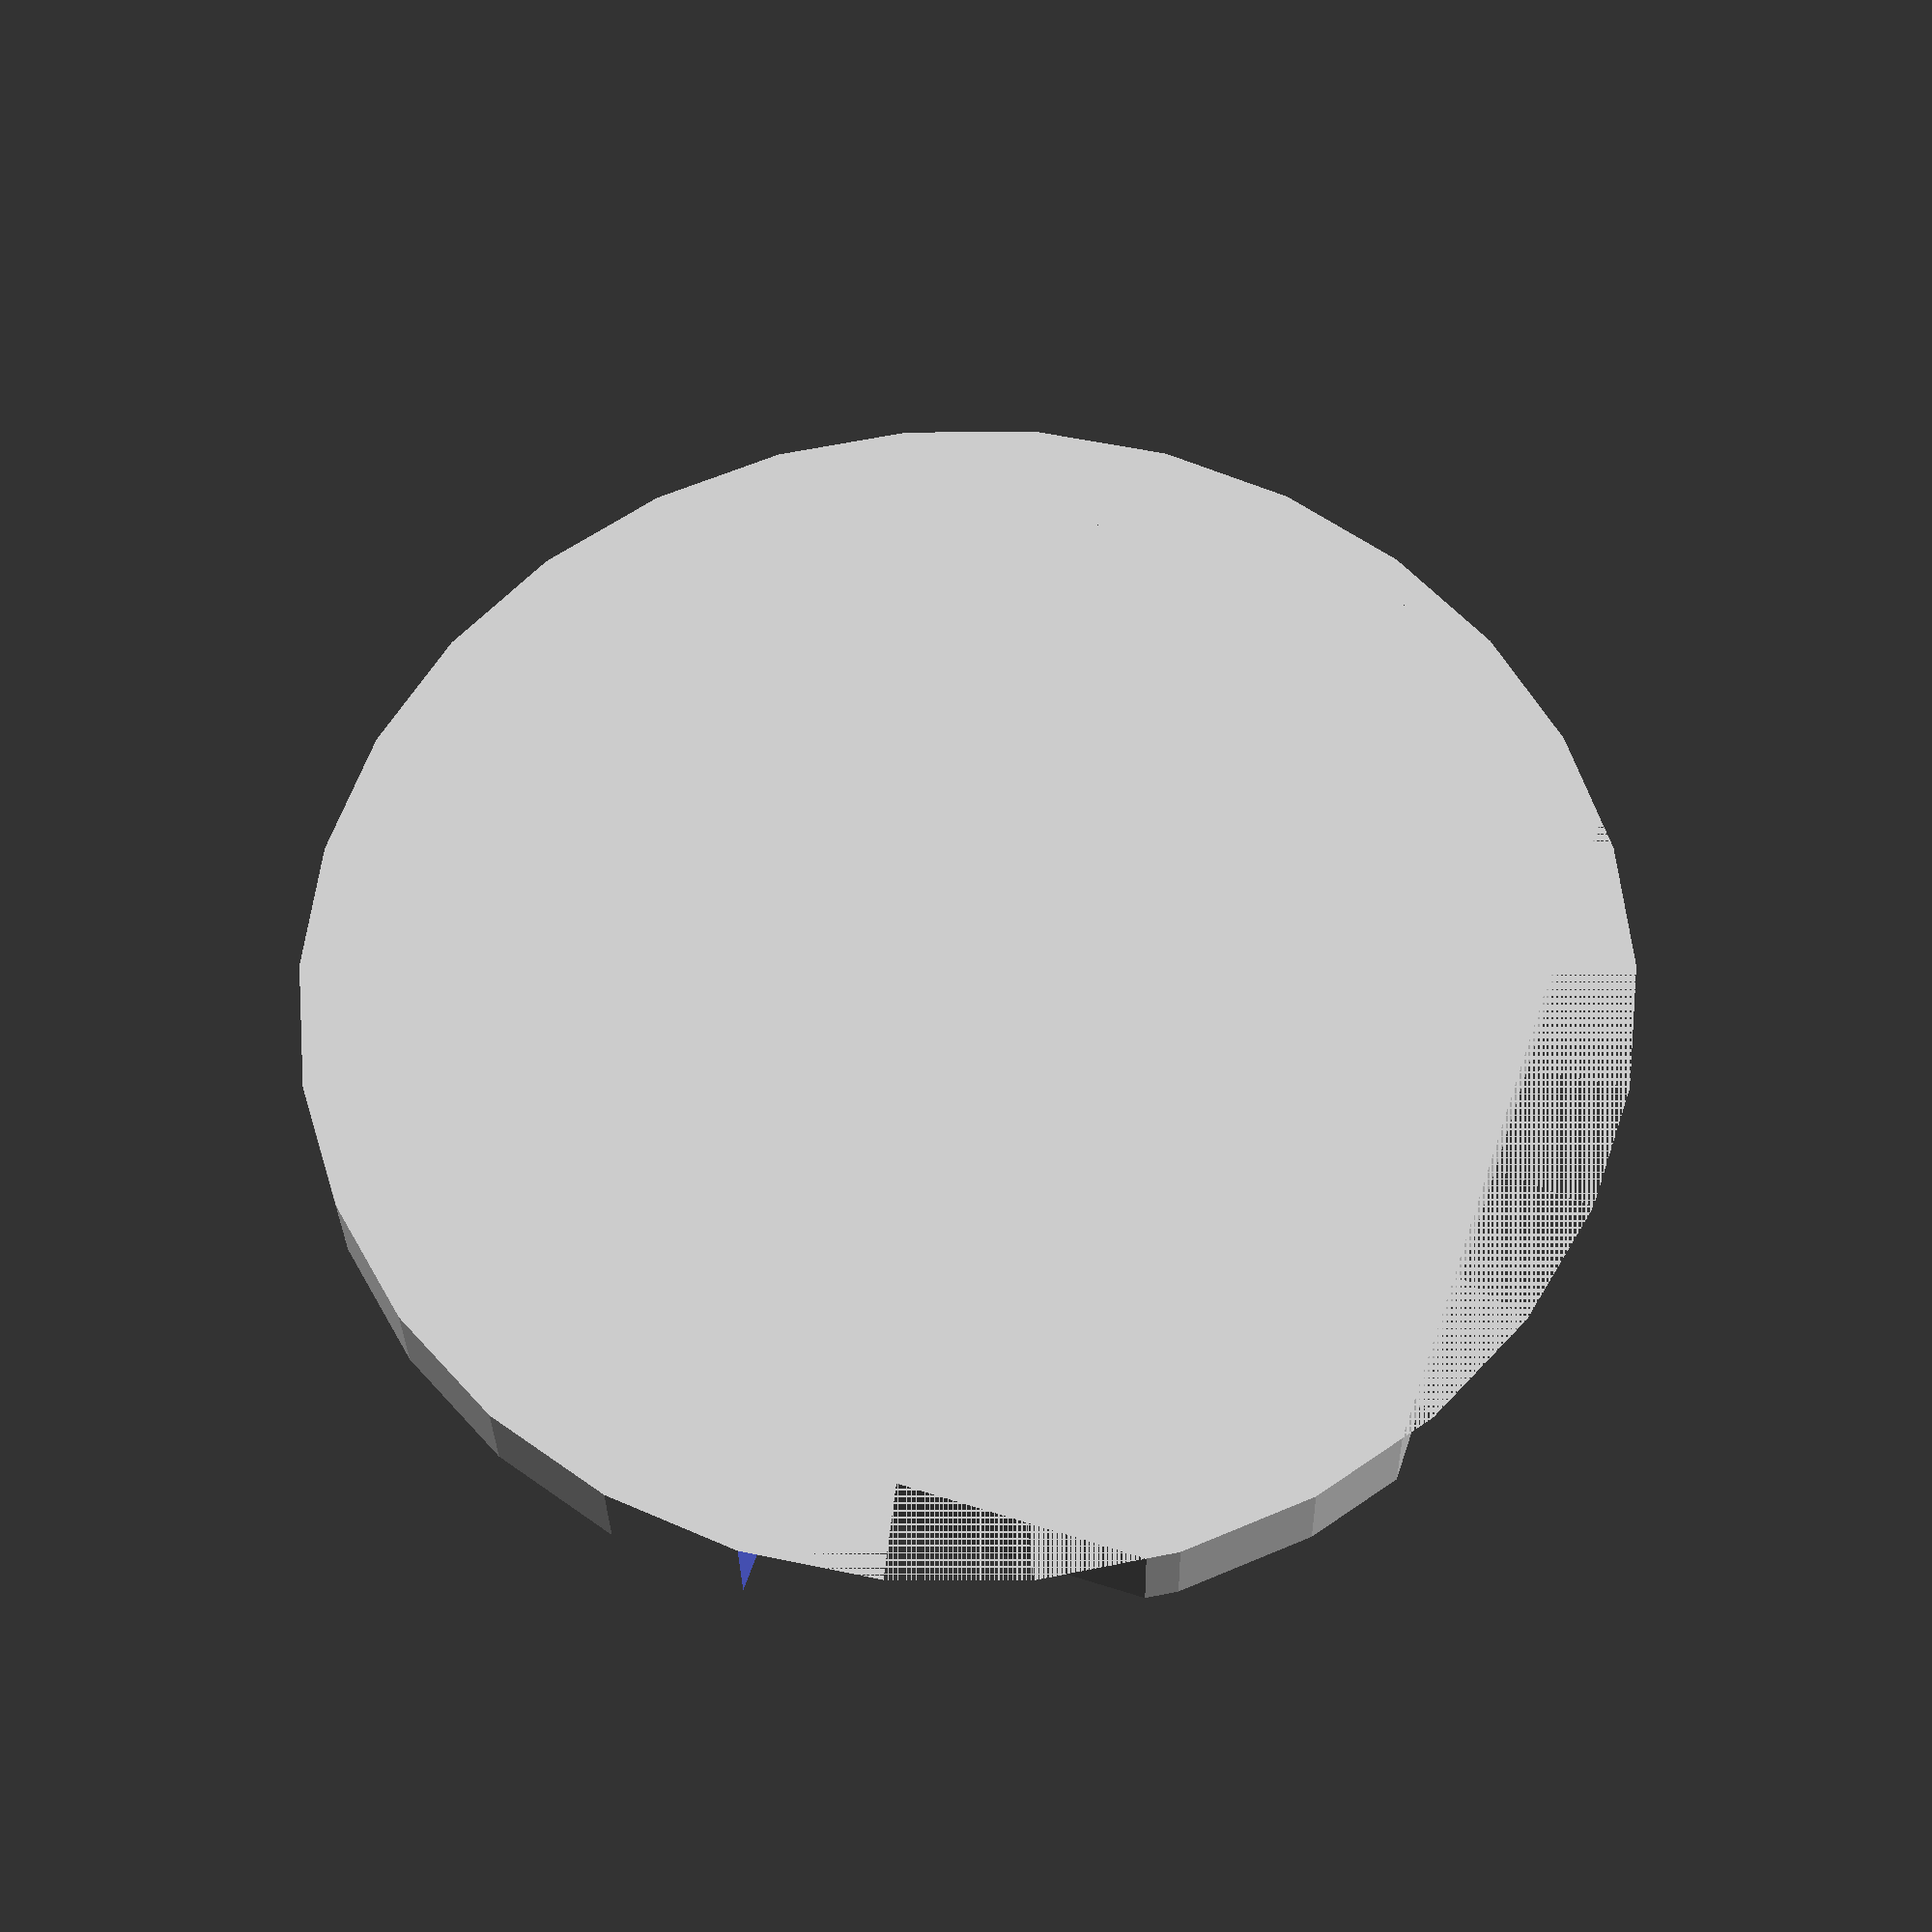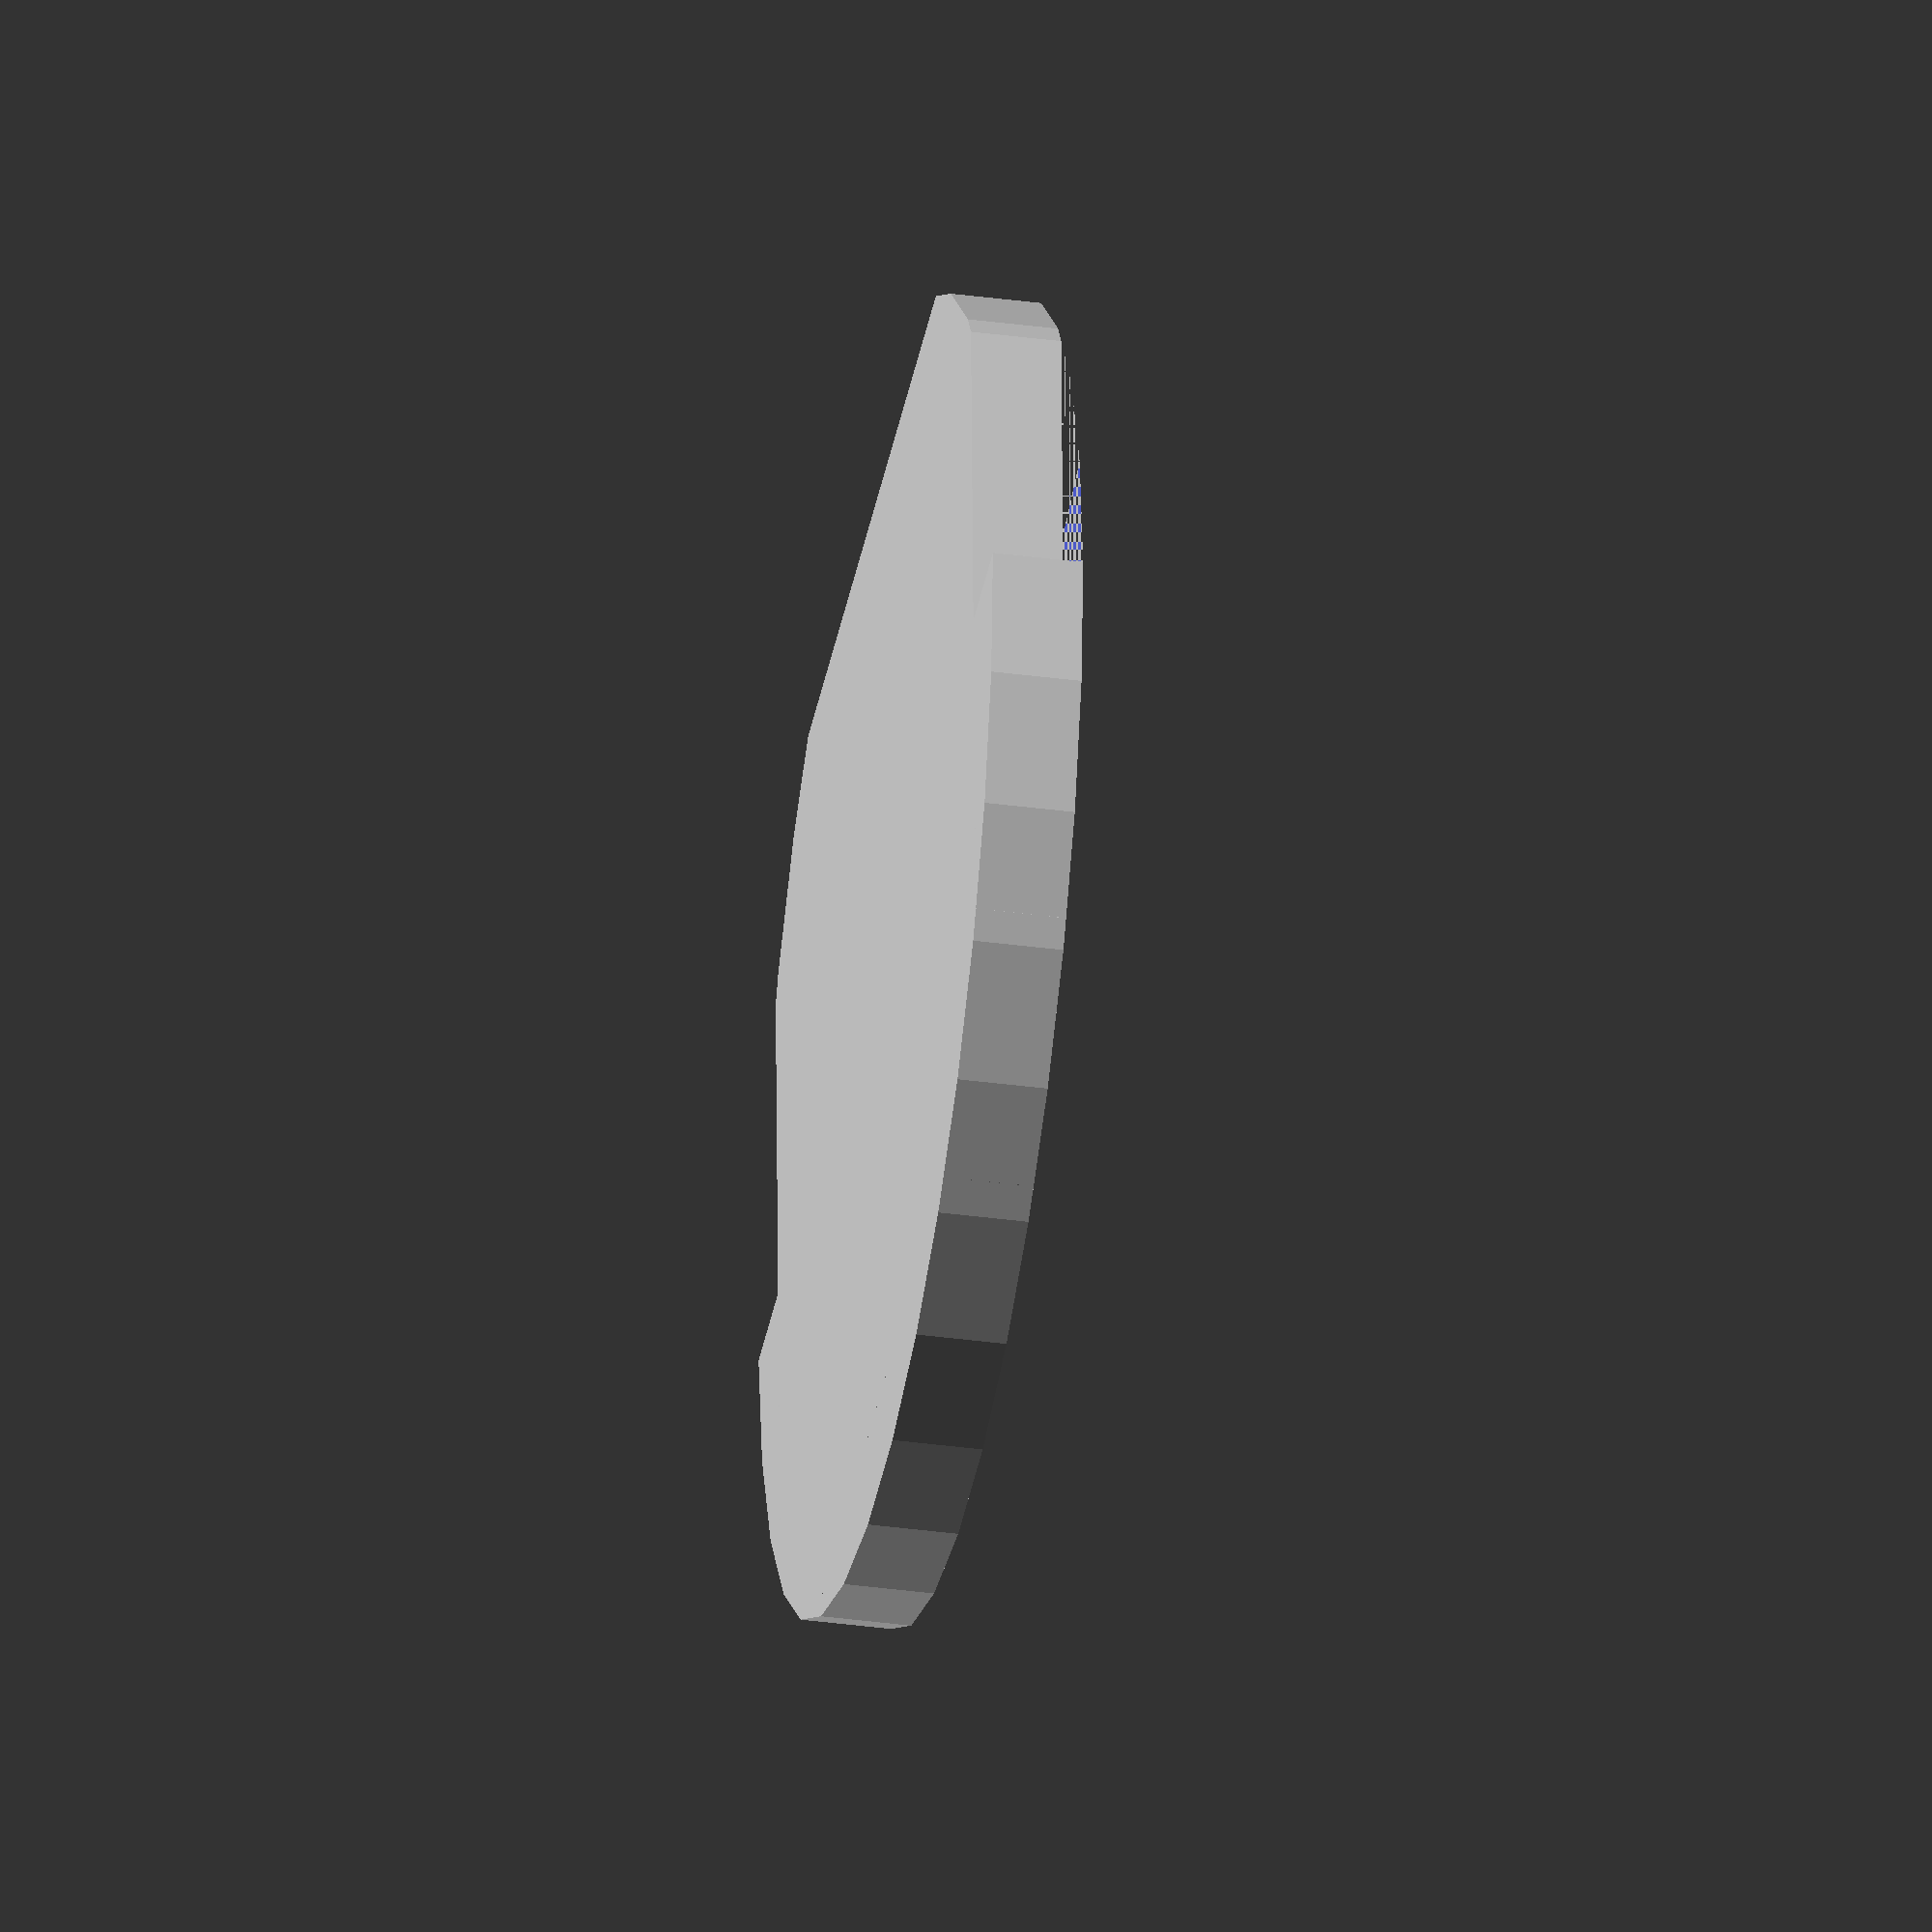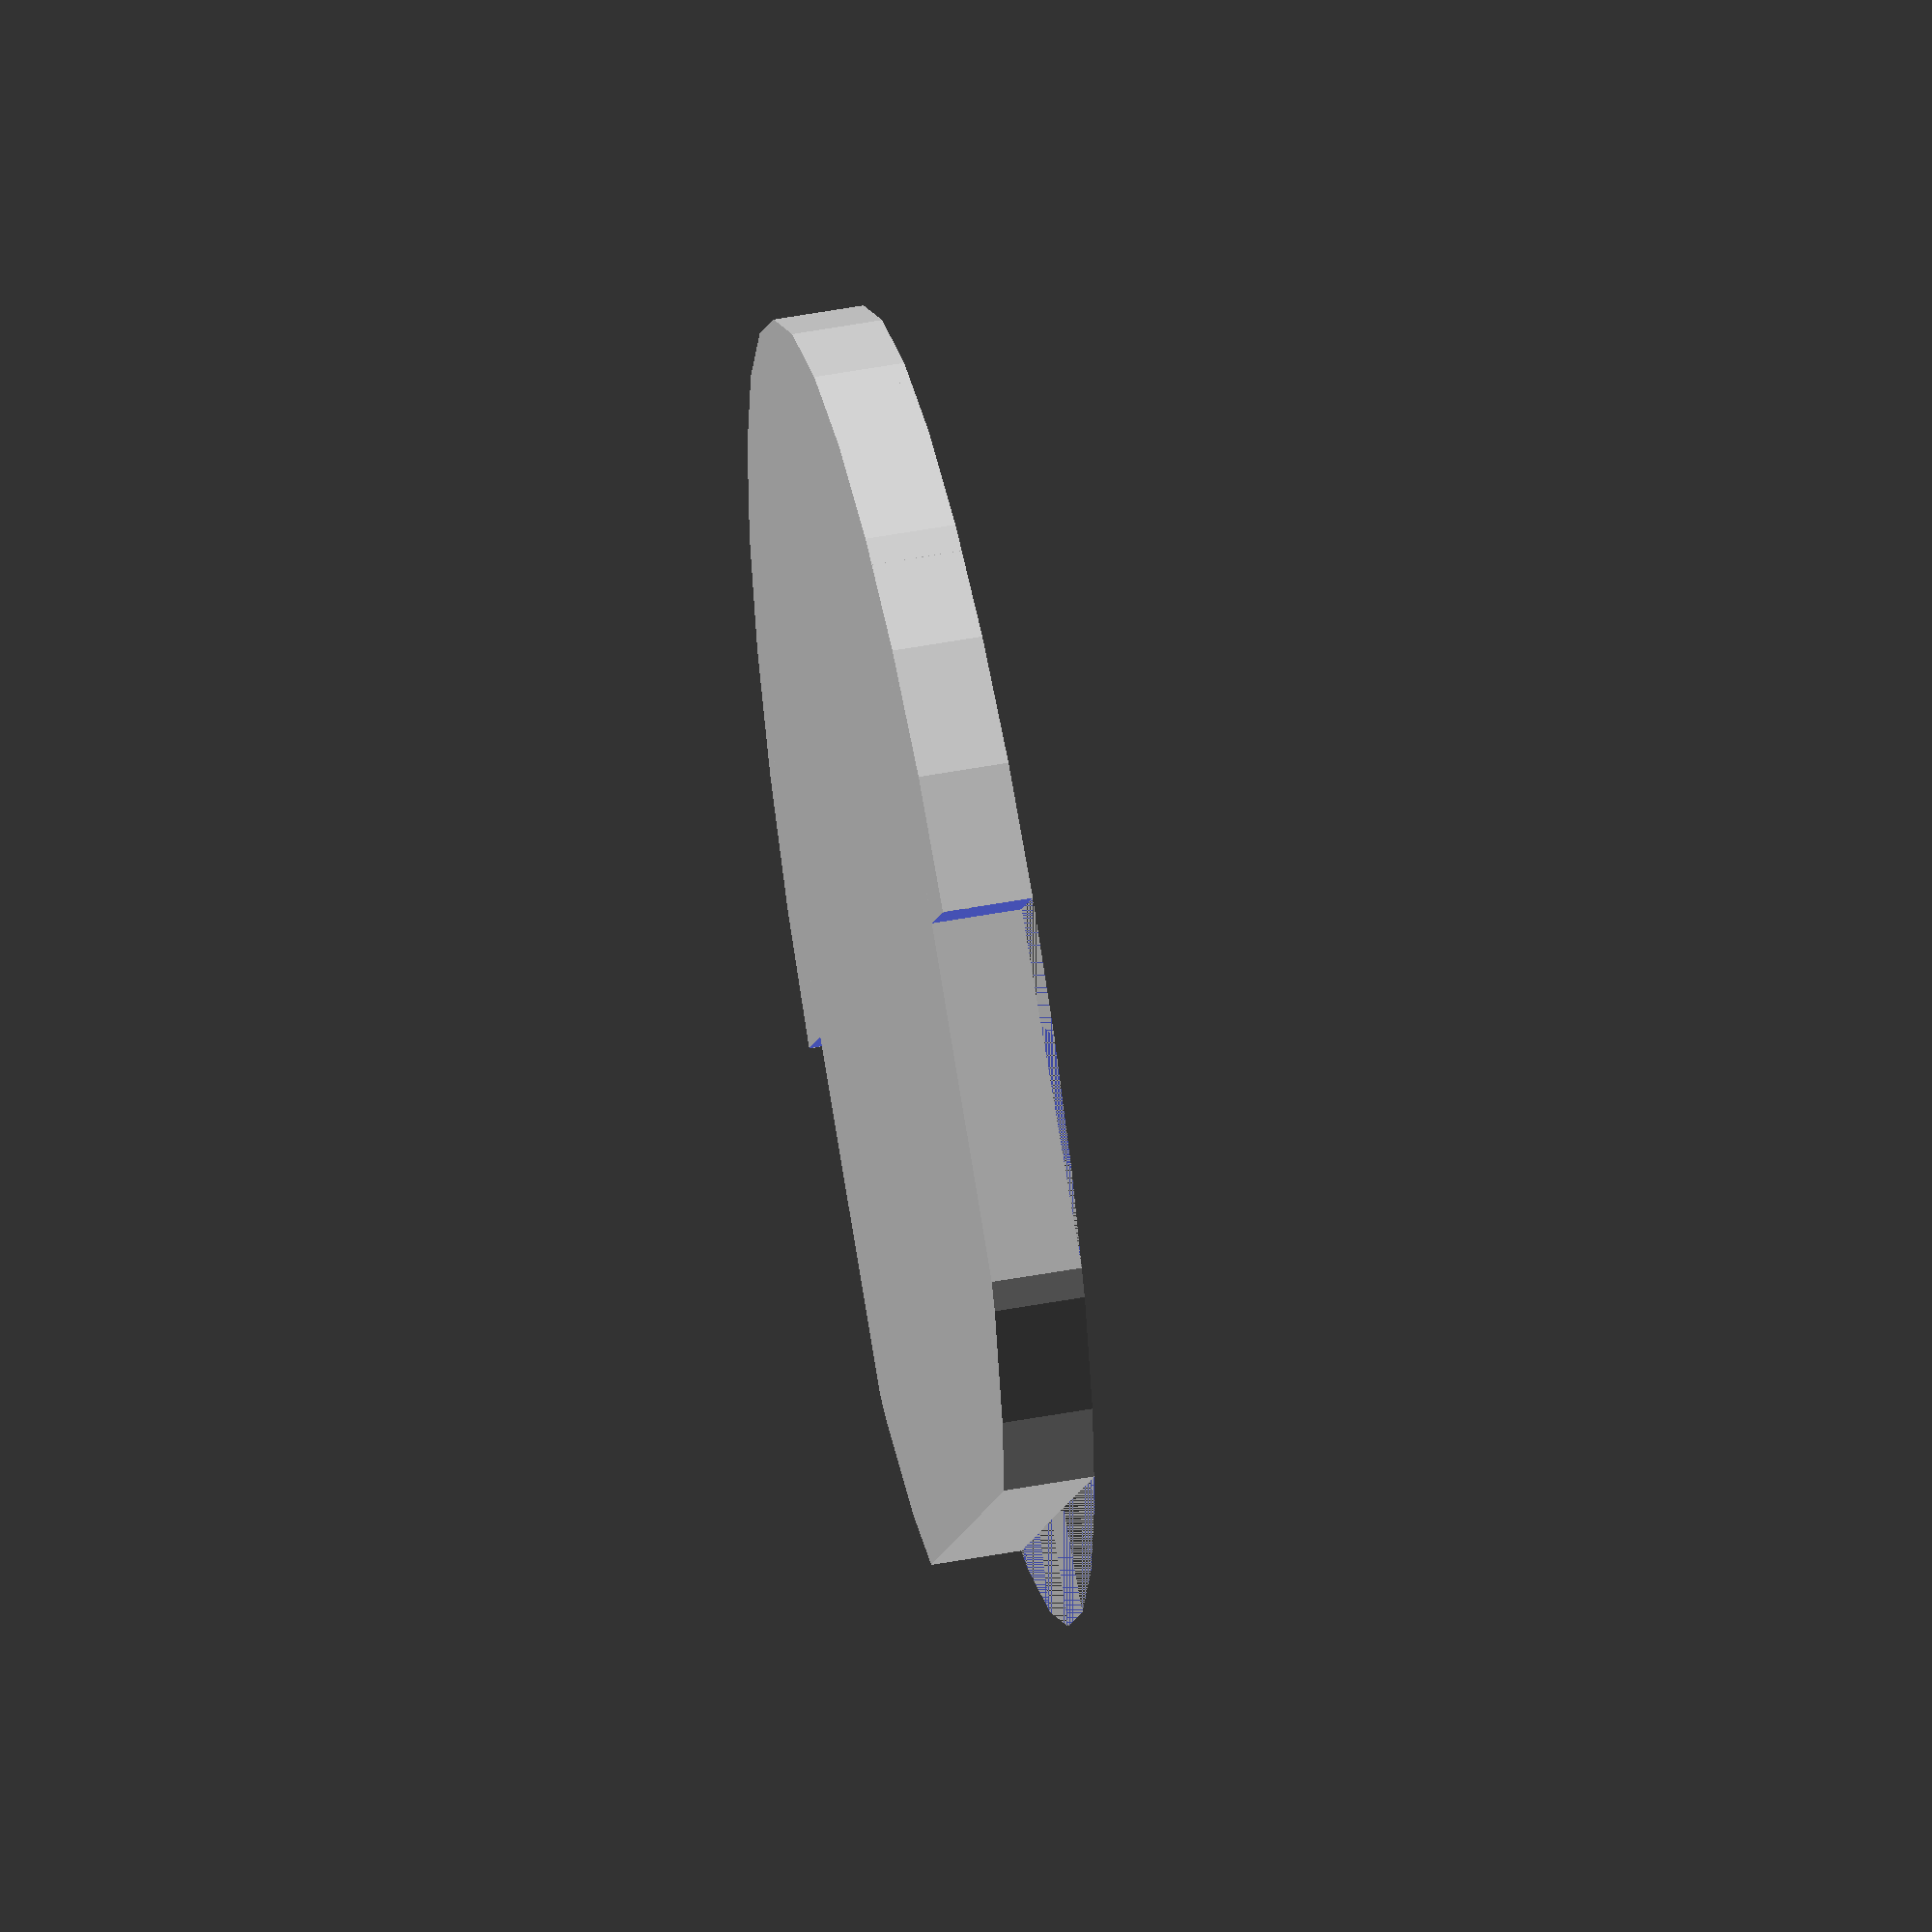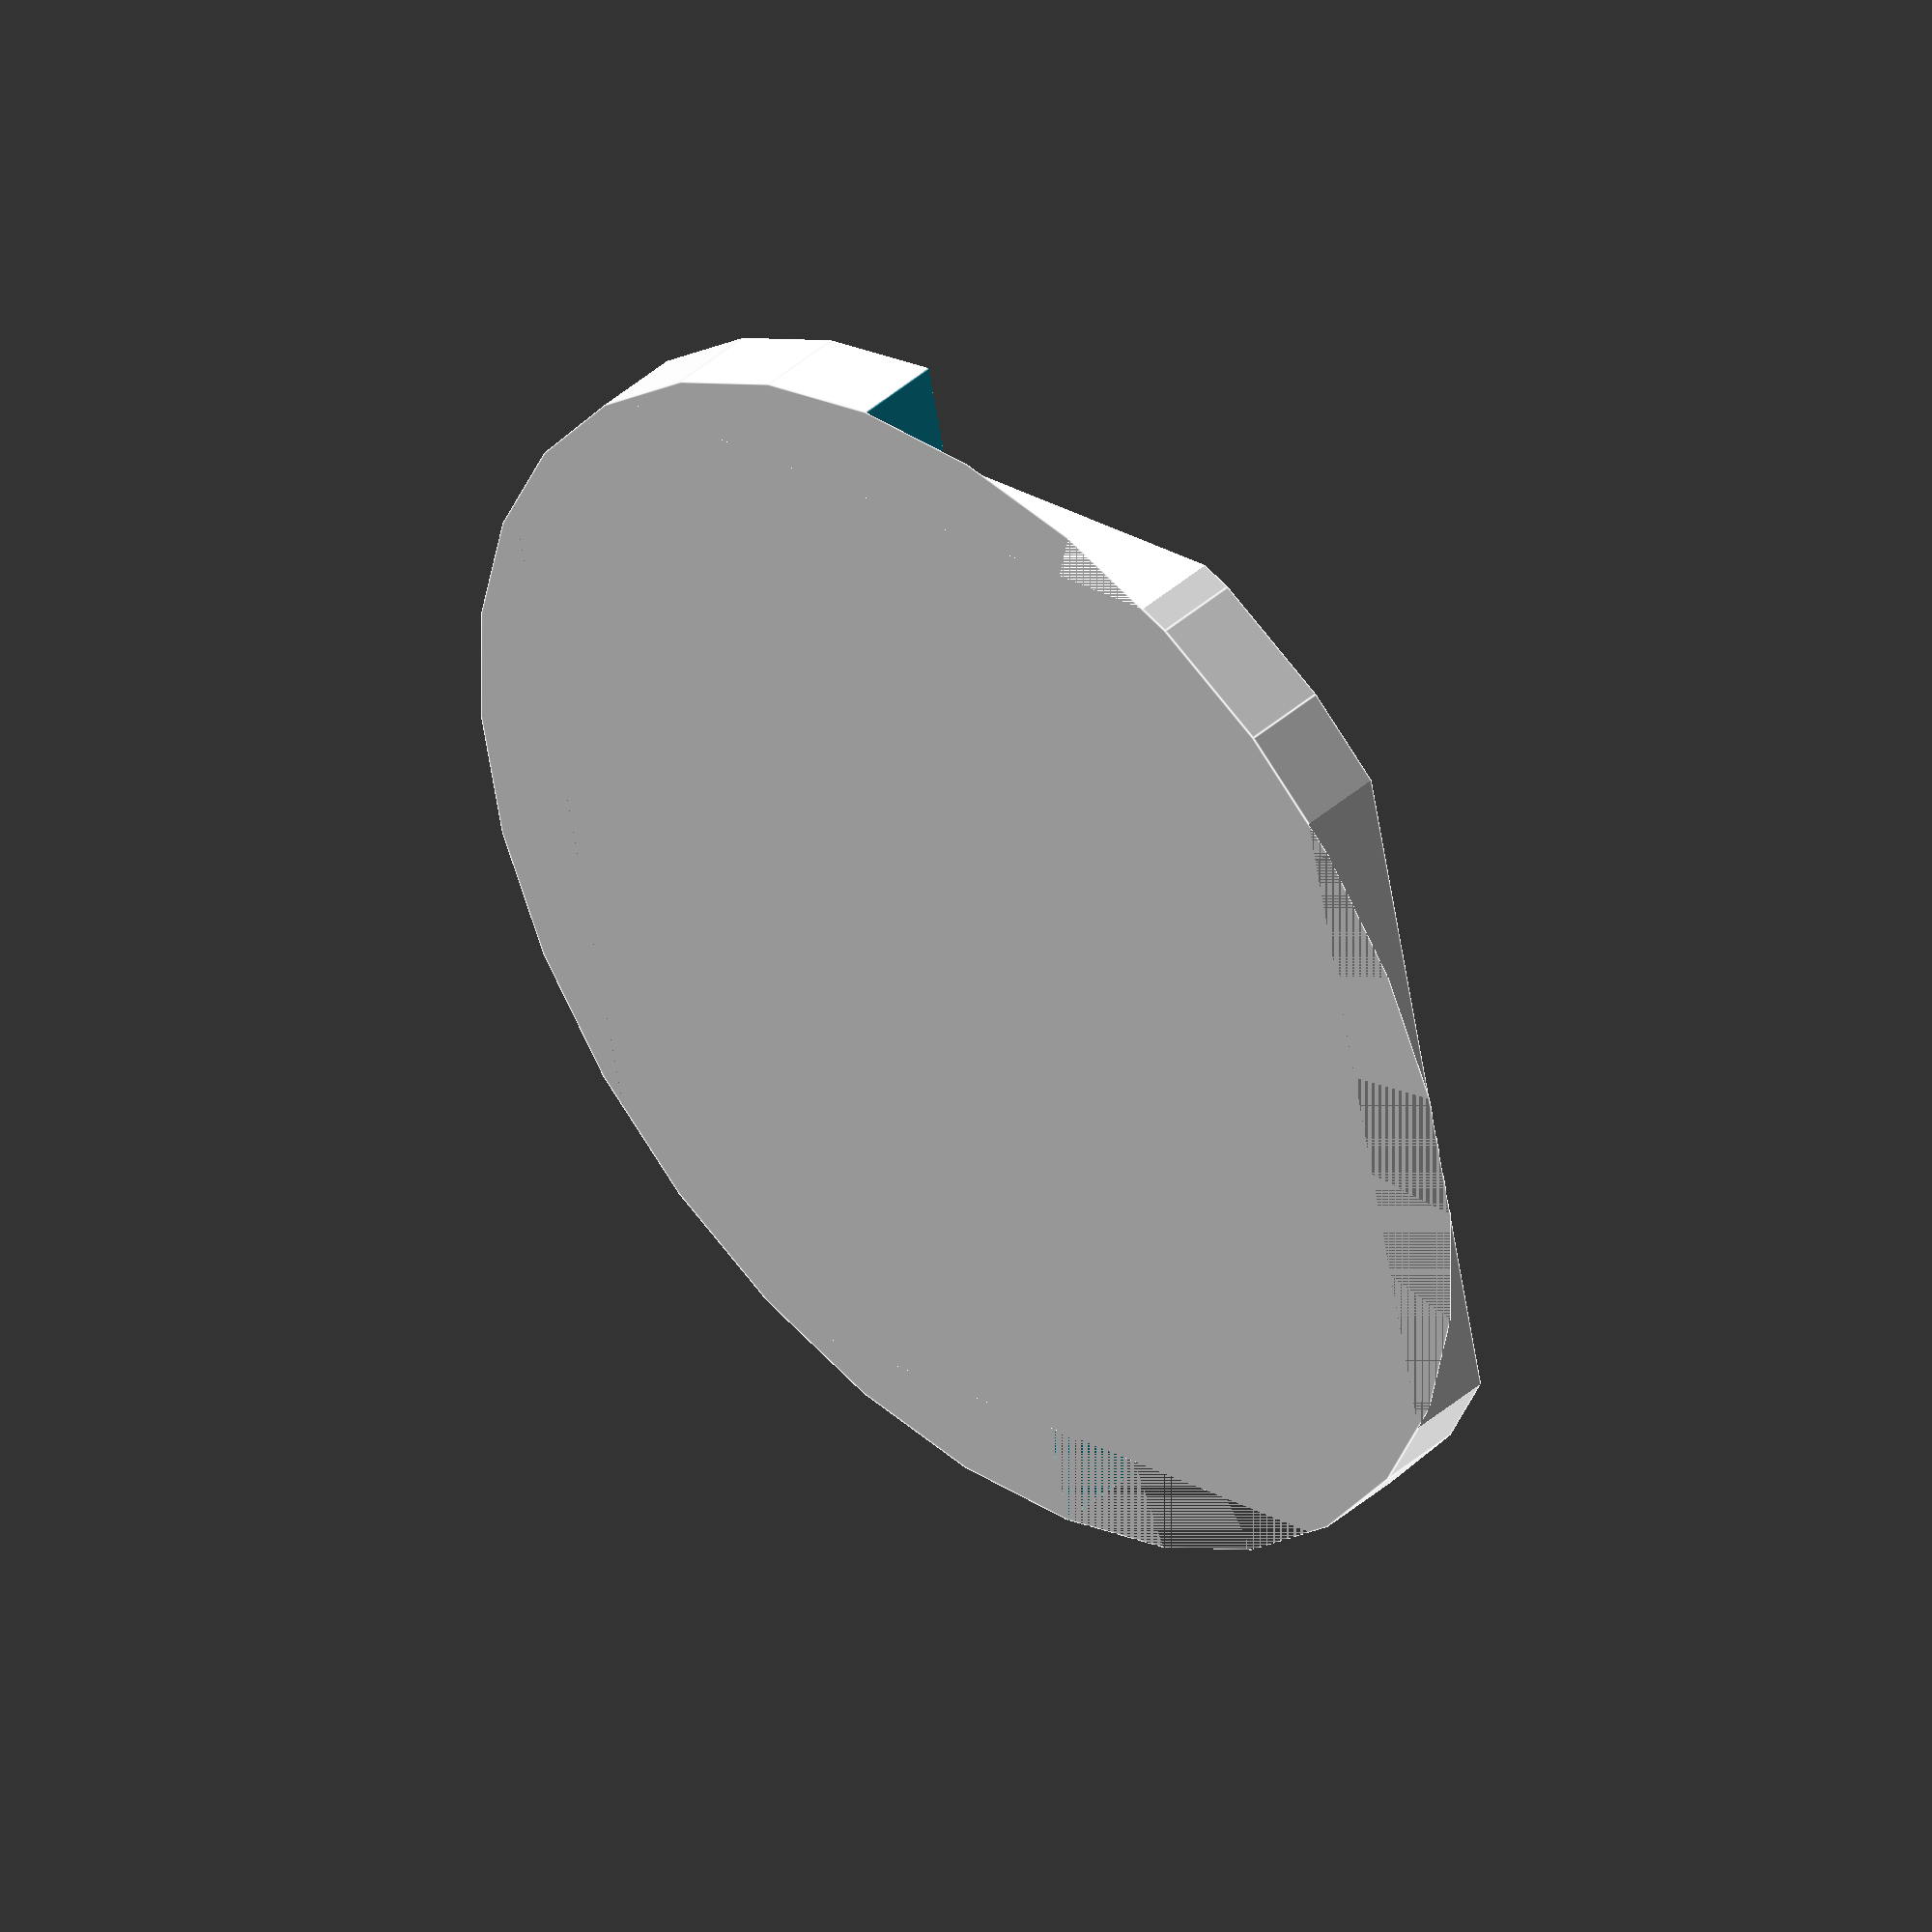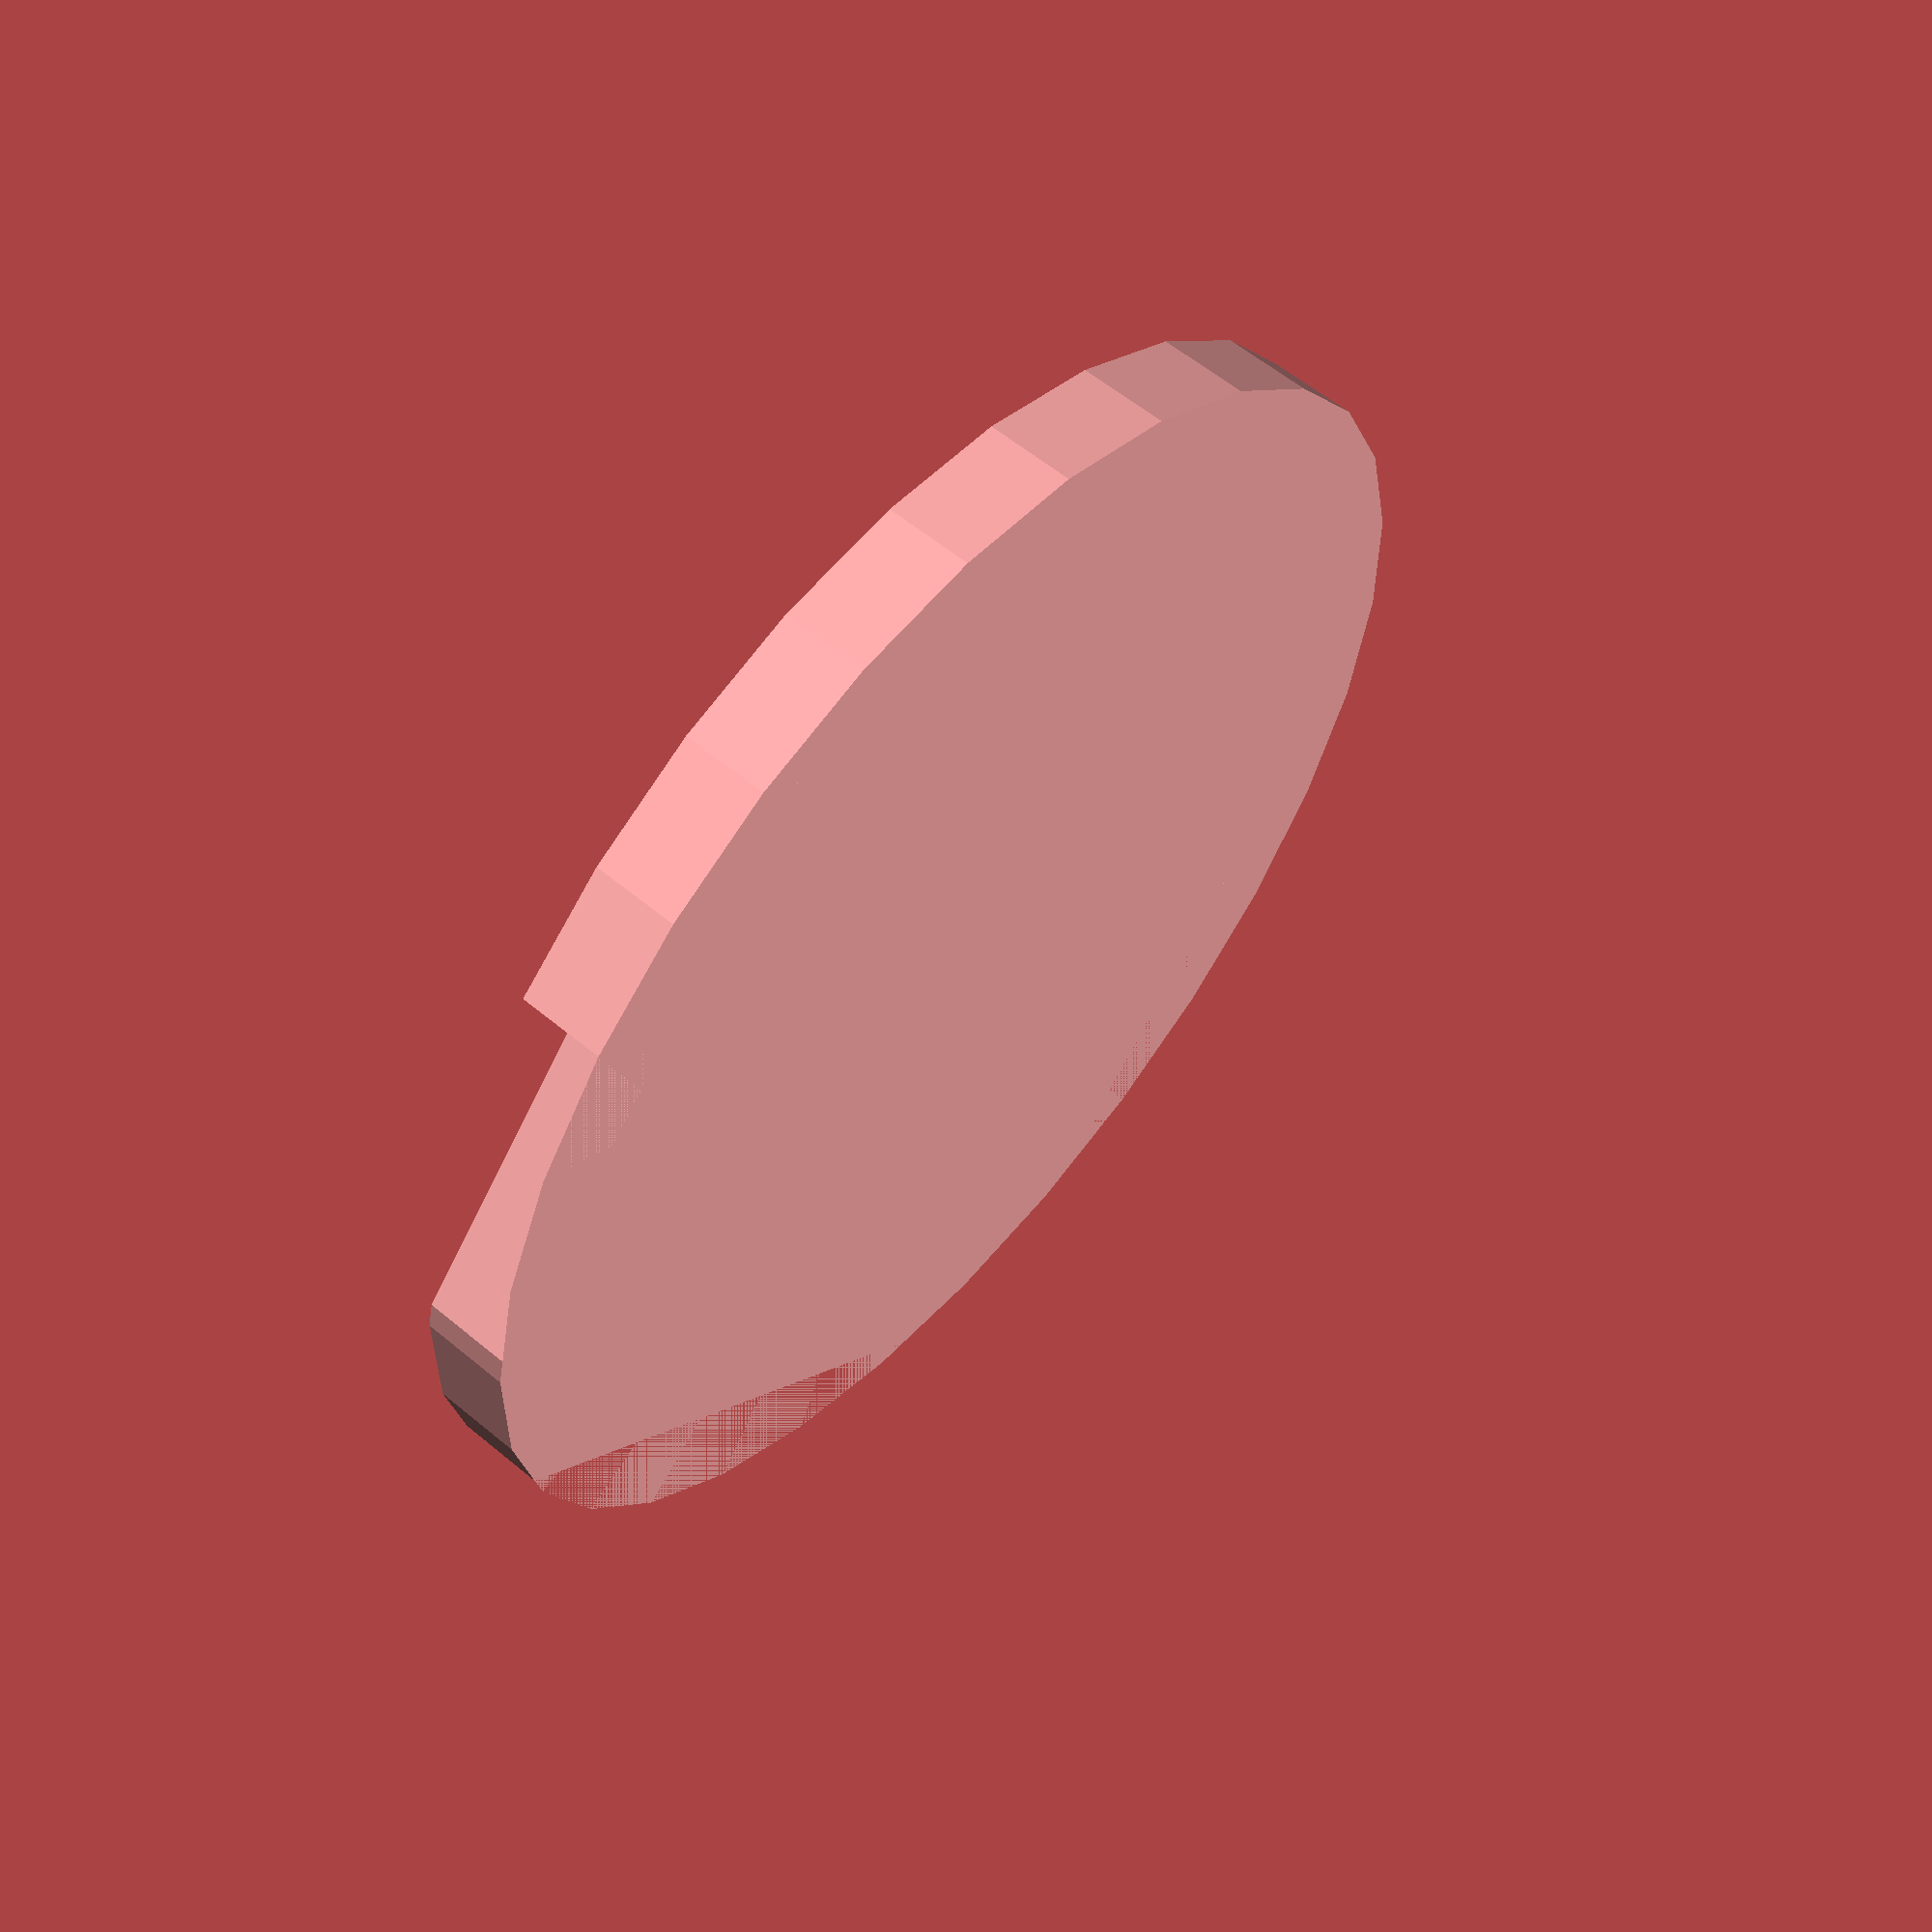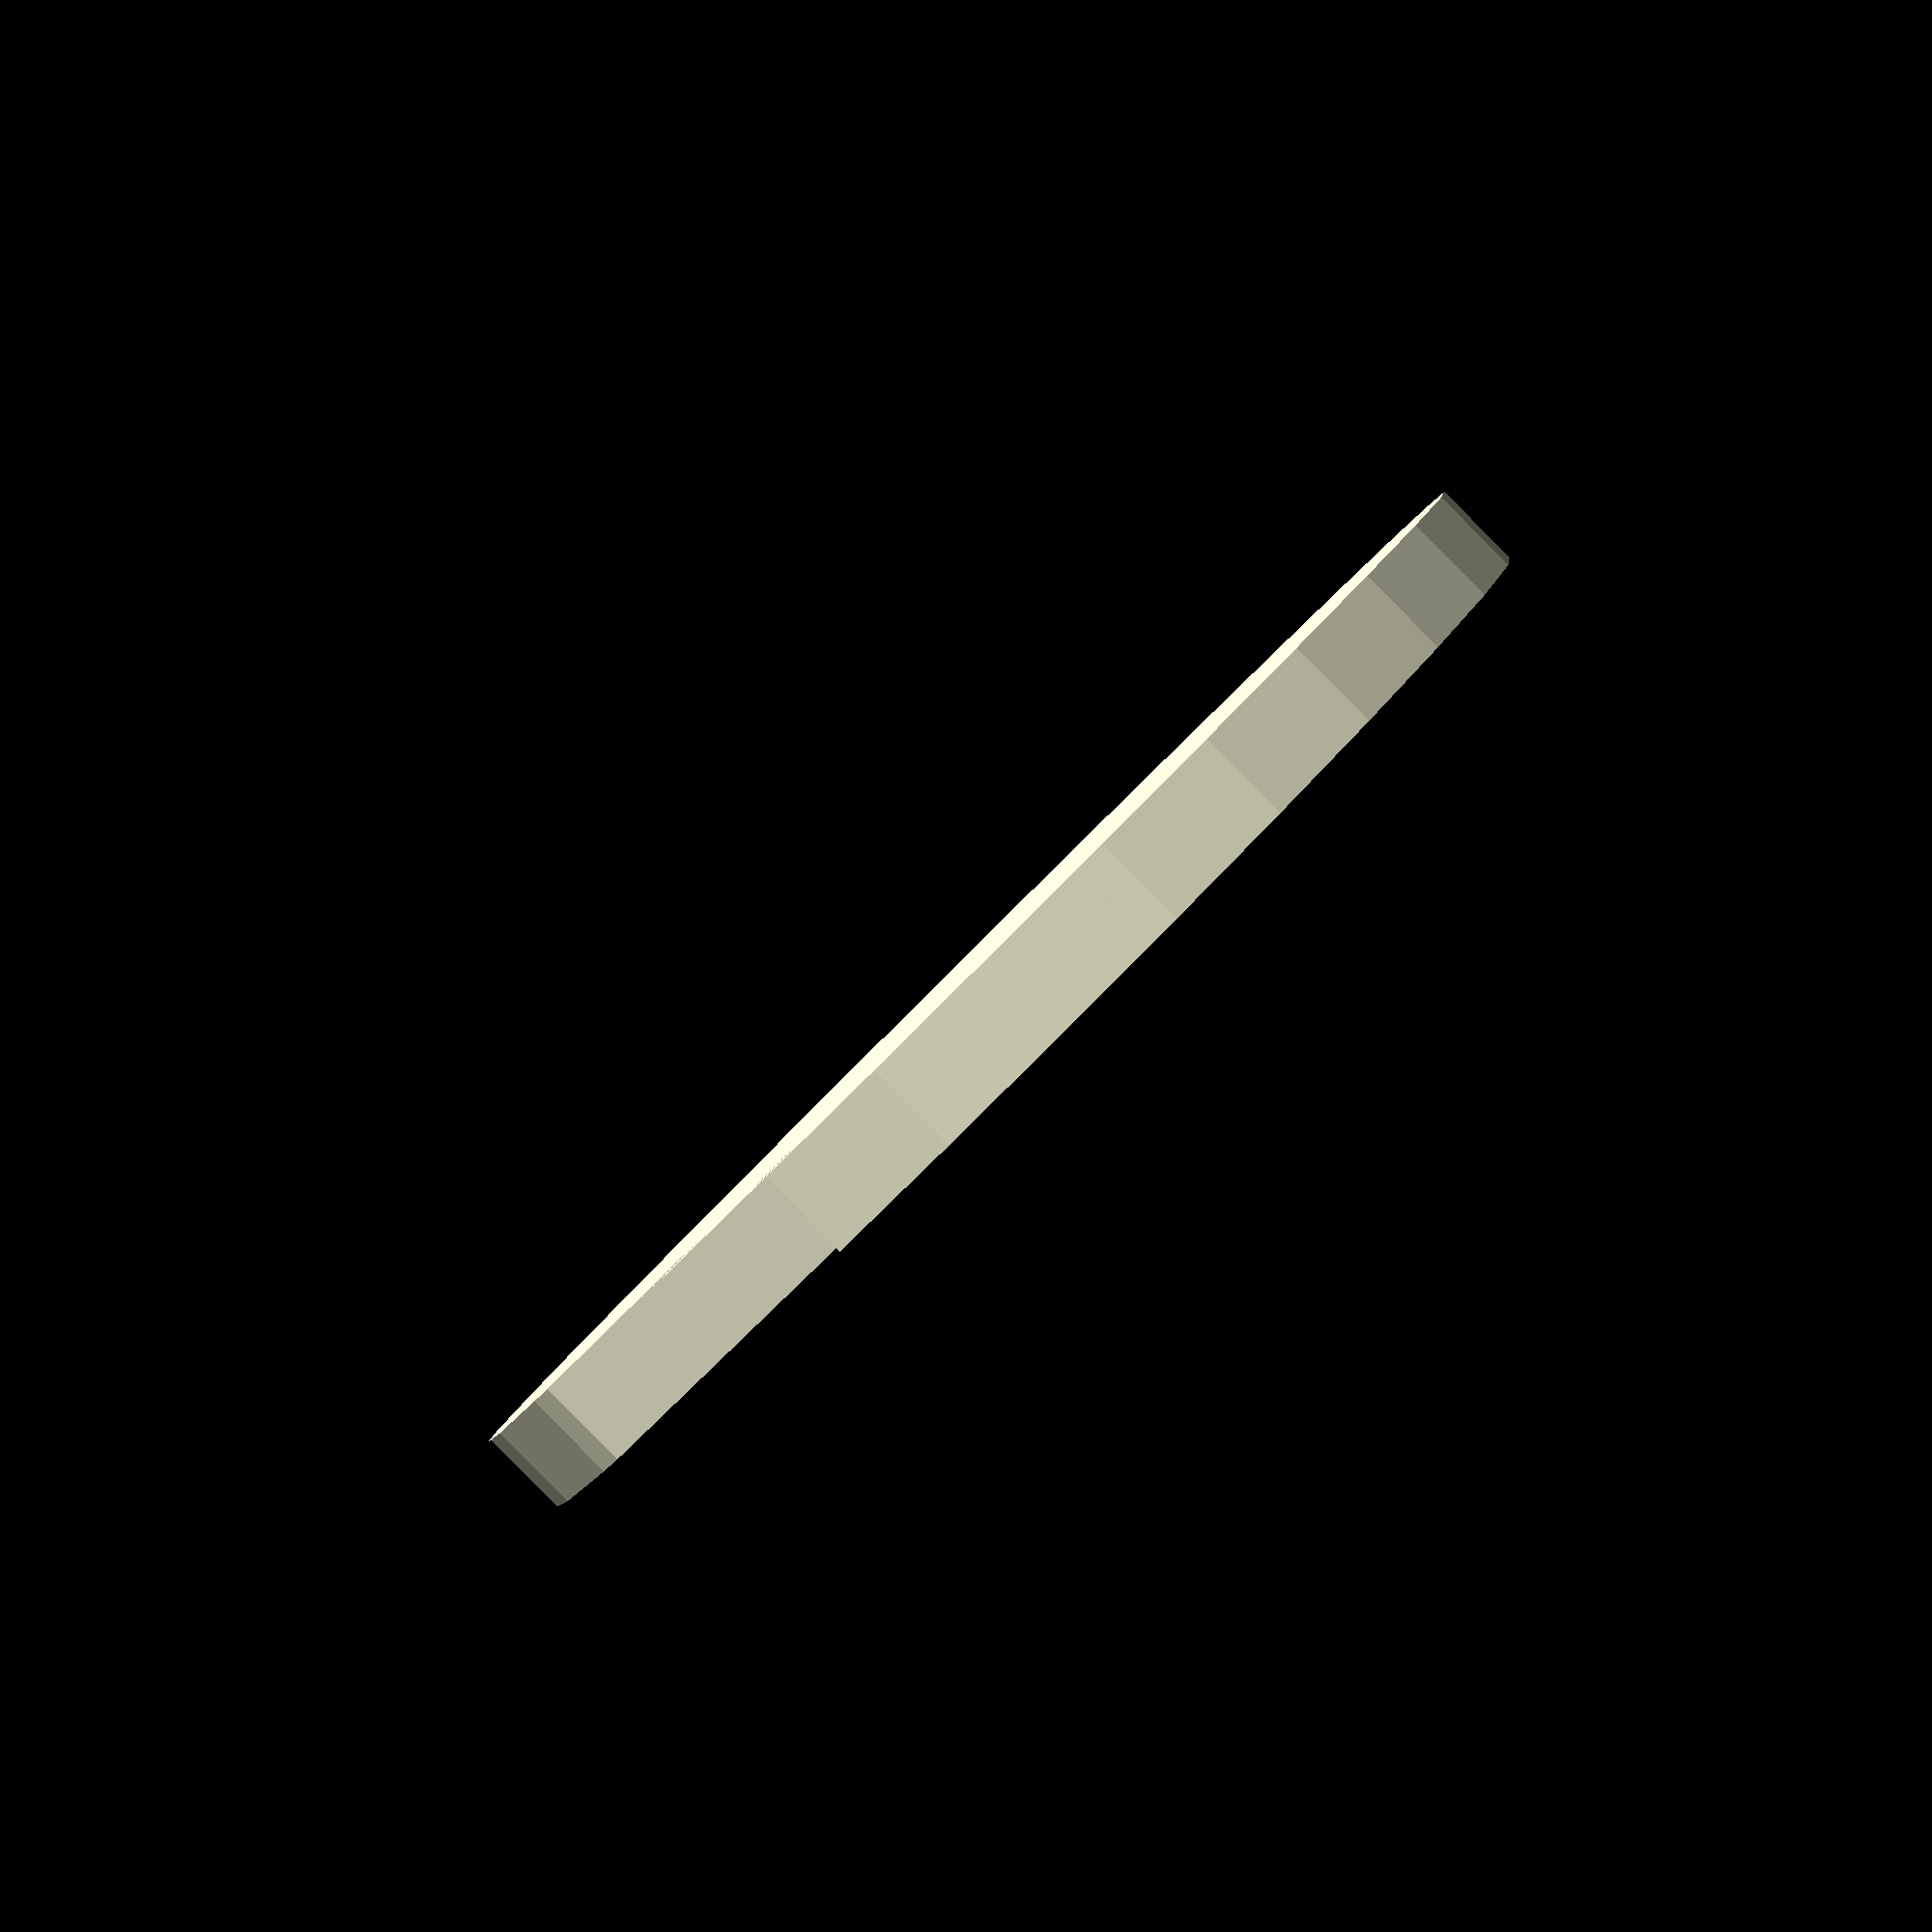
<openscad>
tolerance = 1;
radius = (30 + tolerance) / 2;
thickness = 1.55;

height = thickness + tolerance;
outsite = radius + thickness*2;

difference(){
    cylinder(h = height, r = outsite, center = false);
    translate([0, outsite/2, 0]){
        cube([outsite*2, outsite, height*2], center = true);
    }
}
intersection(){
    cylinder(h = height, r = outsite, center = false);
    translate([0, 0, height]){
        cube([radius*2, radius*2, height*2], center = true);
    }
}

</openscad>
<views>
elev=210.8 azim=288.6 roll=179.0 proj=p view=wireframe
elev=35.6 azim=2.2 roll=259.9 proj=o view=solid
elev=306.7 azim=238.7 roll=258.9 proj=o view=solid
elev=138.7 azim=258.1 roll=136.8 proj=o view=edges
elev=302.0 azim=222.2 roll=310.8 proj=p view=wireframe
elev=269.0 azim=111.6 roll=135.2 proj=p view=wireframe
</views>
